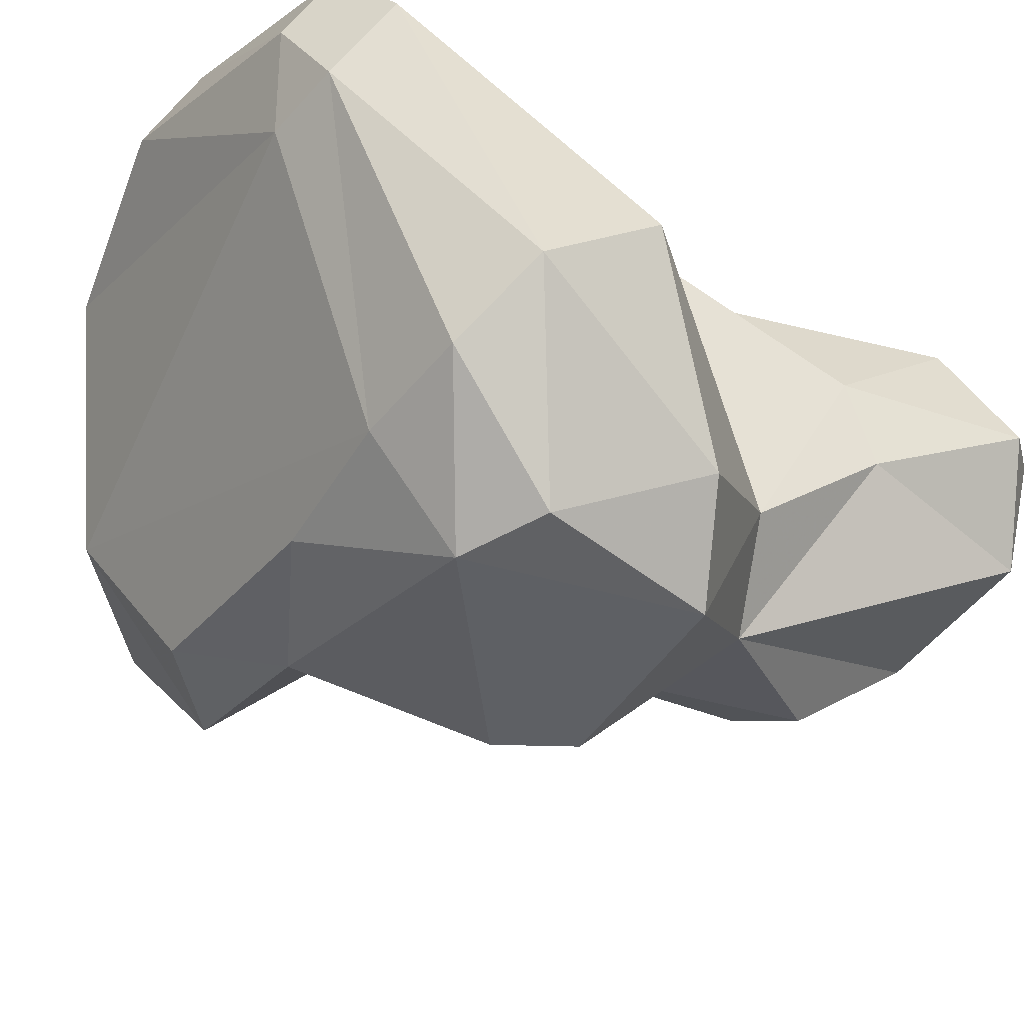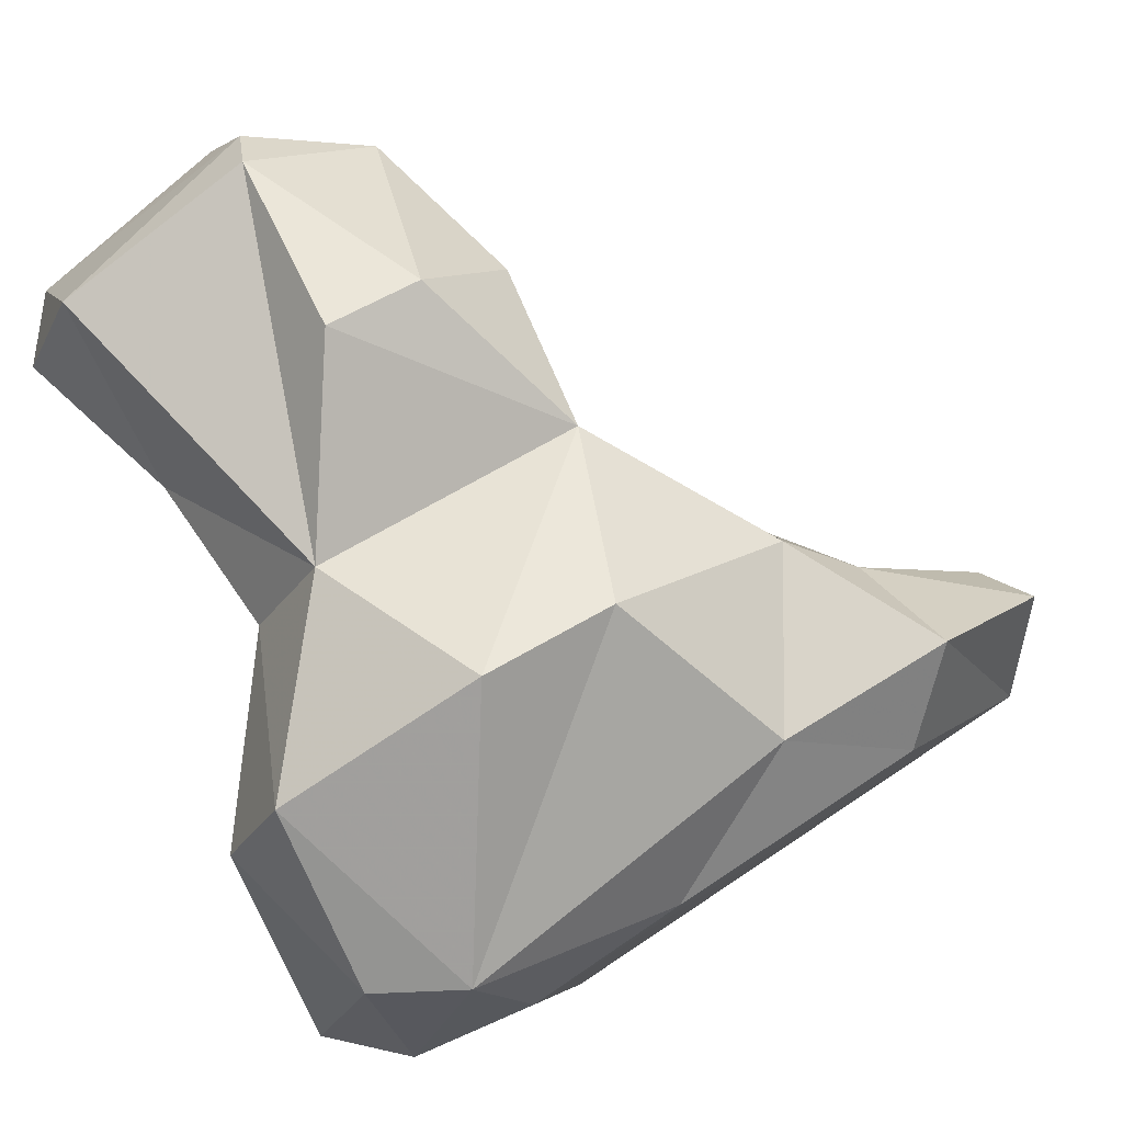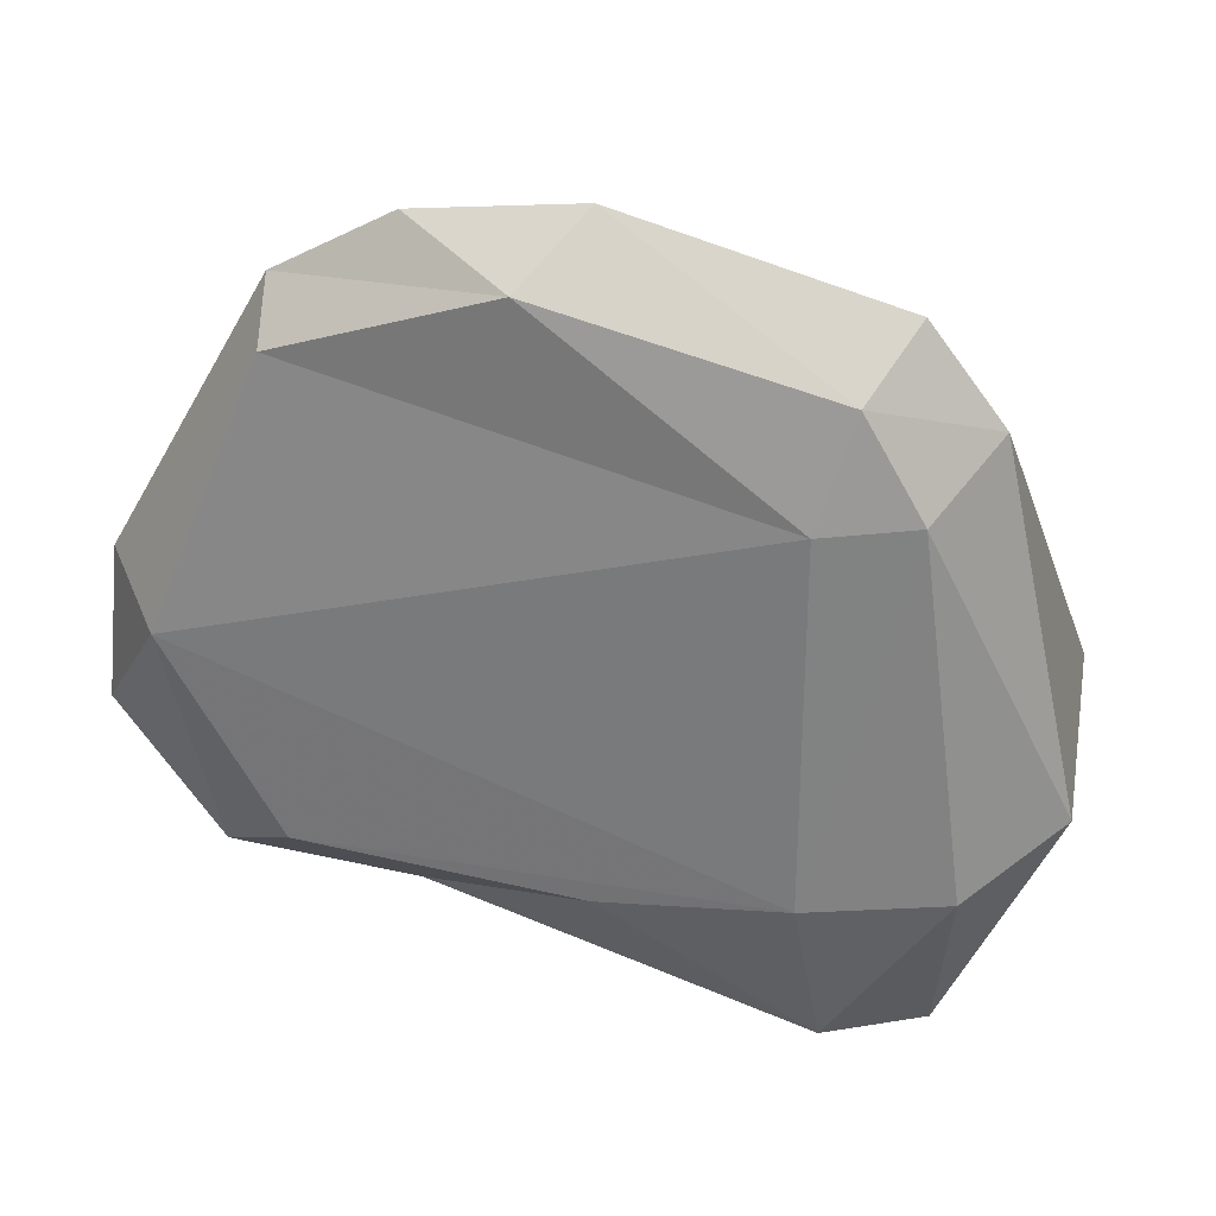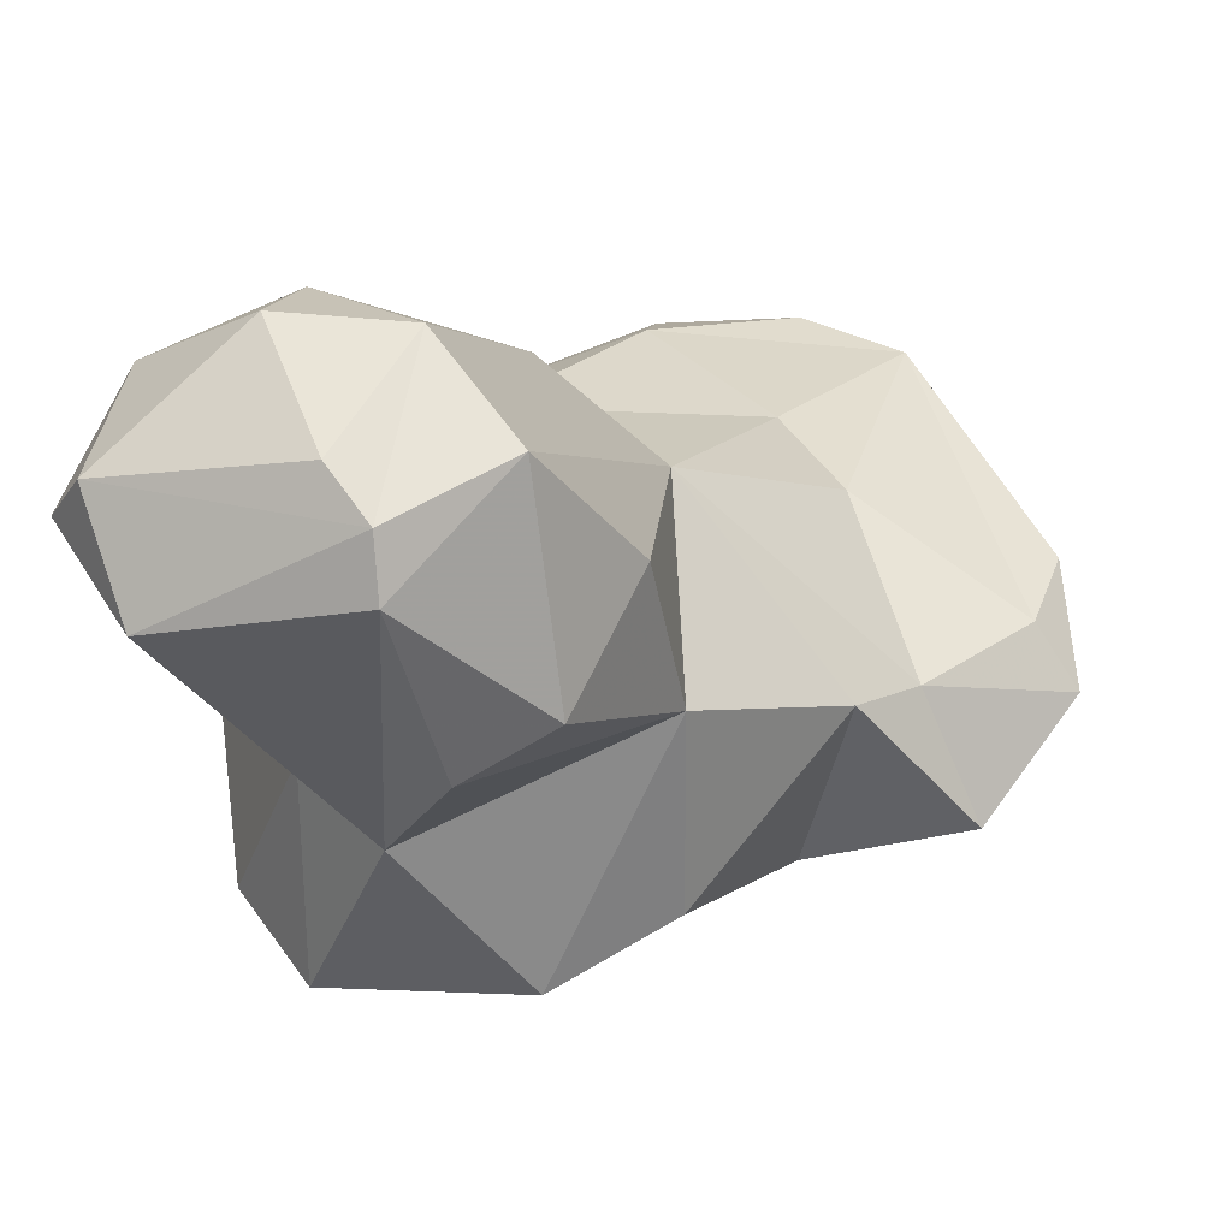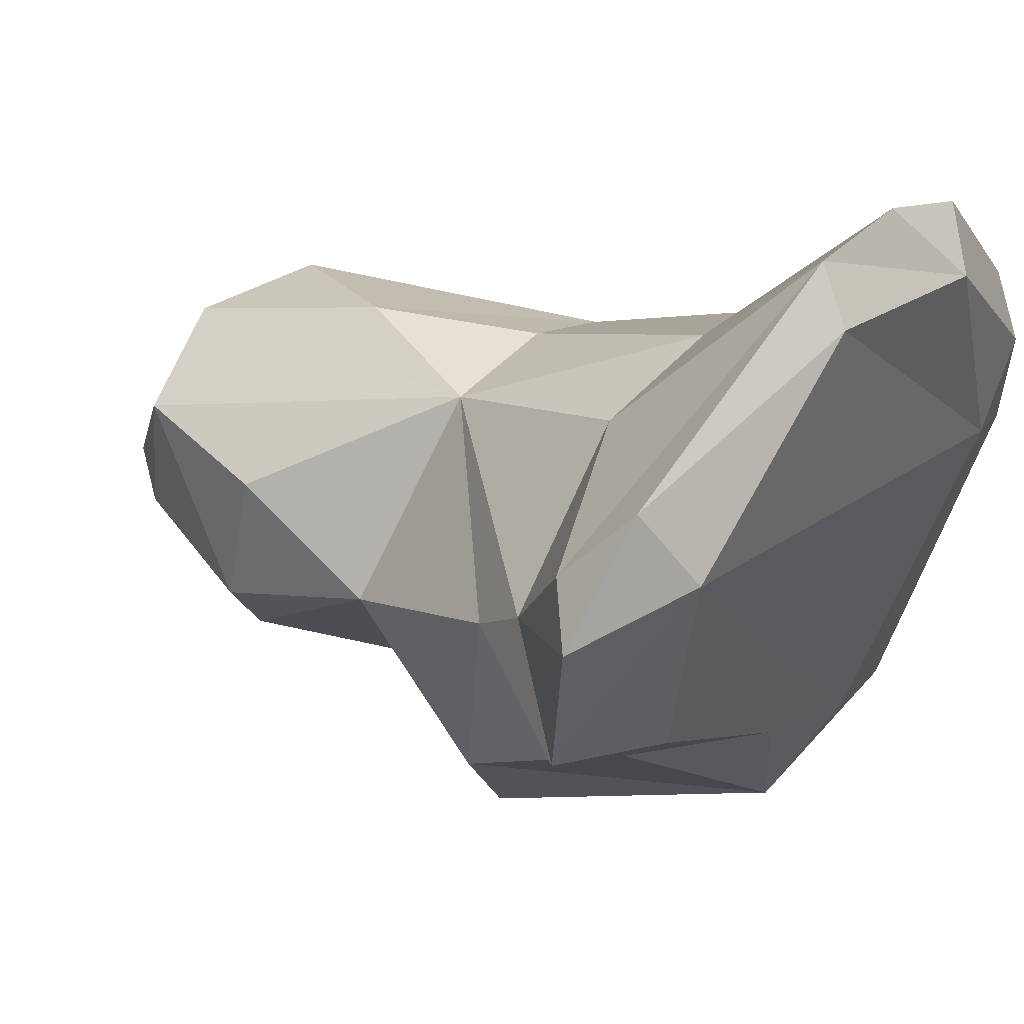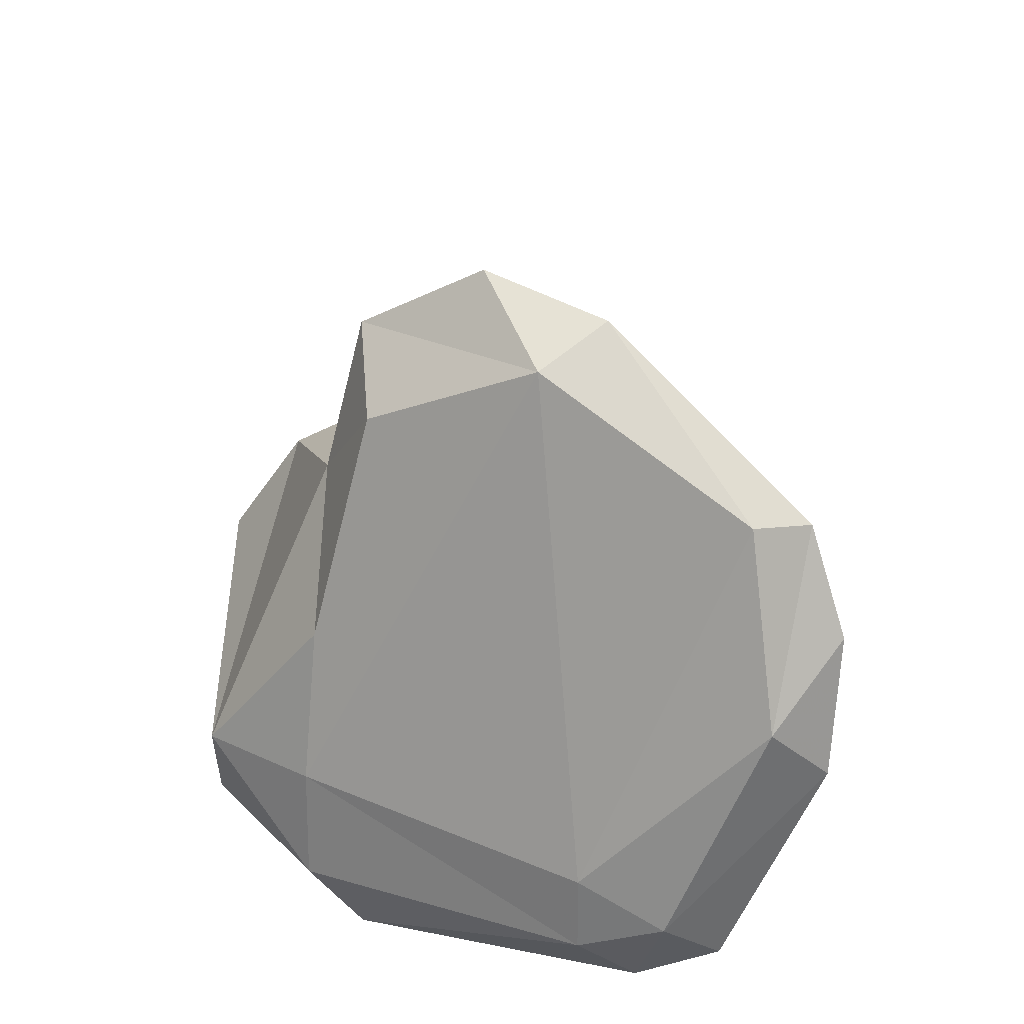
<metadata>
{"format":"obj","ext":"obj","renderer":"f3d","projection":"perspective","resolution":1024,"background":"white","views":[{"elev":-43.1,"azim":-131.8,"up":"+Y"},{"elev":-71.3,"azim":23.3,"up":"+Y"},{"elev":4.1,"azim":-176.5,"up":"+Y"},{"elev":-3.8,"azim":7.6,"up":"+Y"},{"elev":8.9,"azim":109.3,"up":"+Y"},{"elev":-58.9,"azim":85.5,"up":"+Z"}]}
</metadata>
<code>
v 302.7 284.2 120.6
v 302.5 282.2 107.7
v 303 279.3 104.6
v 304.7 286.4 106.4
v 303.9 287.2 119.4
v 304.4 286.7 101.4
v 304.6 284.5 116.2
v 303.6 284.7 122
v 303.7 277 110.3
v 305.9 279.7 114.1
v 307.3 288.6 119.5
v 304.6 282.4 117.2
v 306.1 286.6 110.1
v 305.9 288.7 100.8
v 305.9 285 100.7
v 305.1 277.8 103.9
v 305.5 275.1 107
v 304.6 281.8 122.1
v 307.7 274.8 106.3
v 307 287.1 100.1
v 305.6 275 111.7
v 306.9 287.8 121.4
v 307.9 287.3 111
v 307.9 284.8 100.8
v 310.8 274.9 112.7
v 311.7 290.7 101
v 309.9 287.5 121.5
v 308.2 277.6 104.2
v 310.2 279.1 119.8
v 308.5 284.8 123.4
v 308 277.9 115.4
v 309.5 283.6 123.6
v 309.5 282.2 123.3
v 315.7 277.6 107.8
v 311.1 287.8 116
v 313.7 276.5 112.5
v 312.1 277.6 105.1
v 311.9 285.1 122
v 310.9 287.2 111.7
v 307.2 287.8 104.6
v 312.3 280.2 119.7
v 315.3 290.7 101.7
v 313.2 289 100.4
v 318.1 278.7 106.1
v 313.7 283.4 118.6
v 311.7 290.3 102.8
v 316.8 285.8 107.9
v 314 280.6 115.3
v 315.1 287.7 106.1
v 318 288.1 102.2
v 313.4 285.8 112.8
v 317.9 289.6 102.7
v 317.1 280.9 111
v 318.5 281.4 109.5
v 321.4 284.4 105.8
v 320.9 282.9 107.8
v 319.7 278.3 108.3
v 320.5 282.8 104.7
v 321.9 281.3 107.3
g foo
f 3 16 17
f 16 3 15
f 15 3 6
f 15 6 20
f 20 6 14
f 28 16 15
f 28 15 24
f 24 15 20
f 19 17 16
f 19 16 28
f 26 20 14
f 19 28 37
f 34 19 37
f 20 26 43
f 24 20 43
f 44 37 28
f 50 24 43
f 43 26 42
f 34 37 44
f 50 43 52
f 52 43 42
f 58 24 50
f 57 34 44
f 58 28 24
f 44 28 58
f 50 52 55
f 57 44 58
f 58 50 55
f 57 58 59
f 59 58 55
f 6 3 2
f 17 9 3
f 3 9 2
f 6 2 4
f 4 14 6
f 9 17 21
f 14 4 40
f 19 21 17
f 40 4 23
f 14 40 46
f 46 26 14
f 25 21 19
f 46 40 49
f 25 19 36
f 36 19 34
f 40 23 49
f 26 46 42
f 46 49 52
f 42 46 52
f 36 34 53
f 34 57 53
f 49 47 52
f 53 57 54
f 52 47 56
f 54 57 59
f 54 59 56
f 47 54 56
f 56 55 52
f 56 59 55
f 4 2 13
f 2 9 10
f 2 10 13
f 9 21 10
f 4 13 23
f 10 21 31
f 31 21 25
f 23 39 49
f 25 48 31
f 25 36 48
f 49 39 51
f 51 47 49
f 36 53 48
f 53 51 48
f 51 53 54
f 51 54 47
f 10 12 7
f 10 7 13
f 13 7 23
f 31 12 10
f 39 23 35
f 23 11 35
f 31 48 29
f 35 51 39
f 29 48 41
f 48 45 41
f 48 51 45
f 12 18 1
f 12 1 7
f 1 5 7
f 5 23 7
f 11 23 5
f 12 31 18
f 31 33 18
f 31 29 33
f 35 11 27
f 33 29 41
f 27 38 51
f 35 27 51
f 41 45 38
f 33 41 38
f 45 51 38
f 1 18 8
f 8 5 1
f 5 8 22
f 22 11 5
f 22 8 30
f 8 18 32
f 30 8 32
f 32 18 33
f 22 30 27
f 11 22 27
f 30 32 27
f 33 38 32
f 27 32 38
g

</code>
